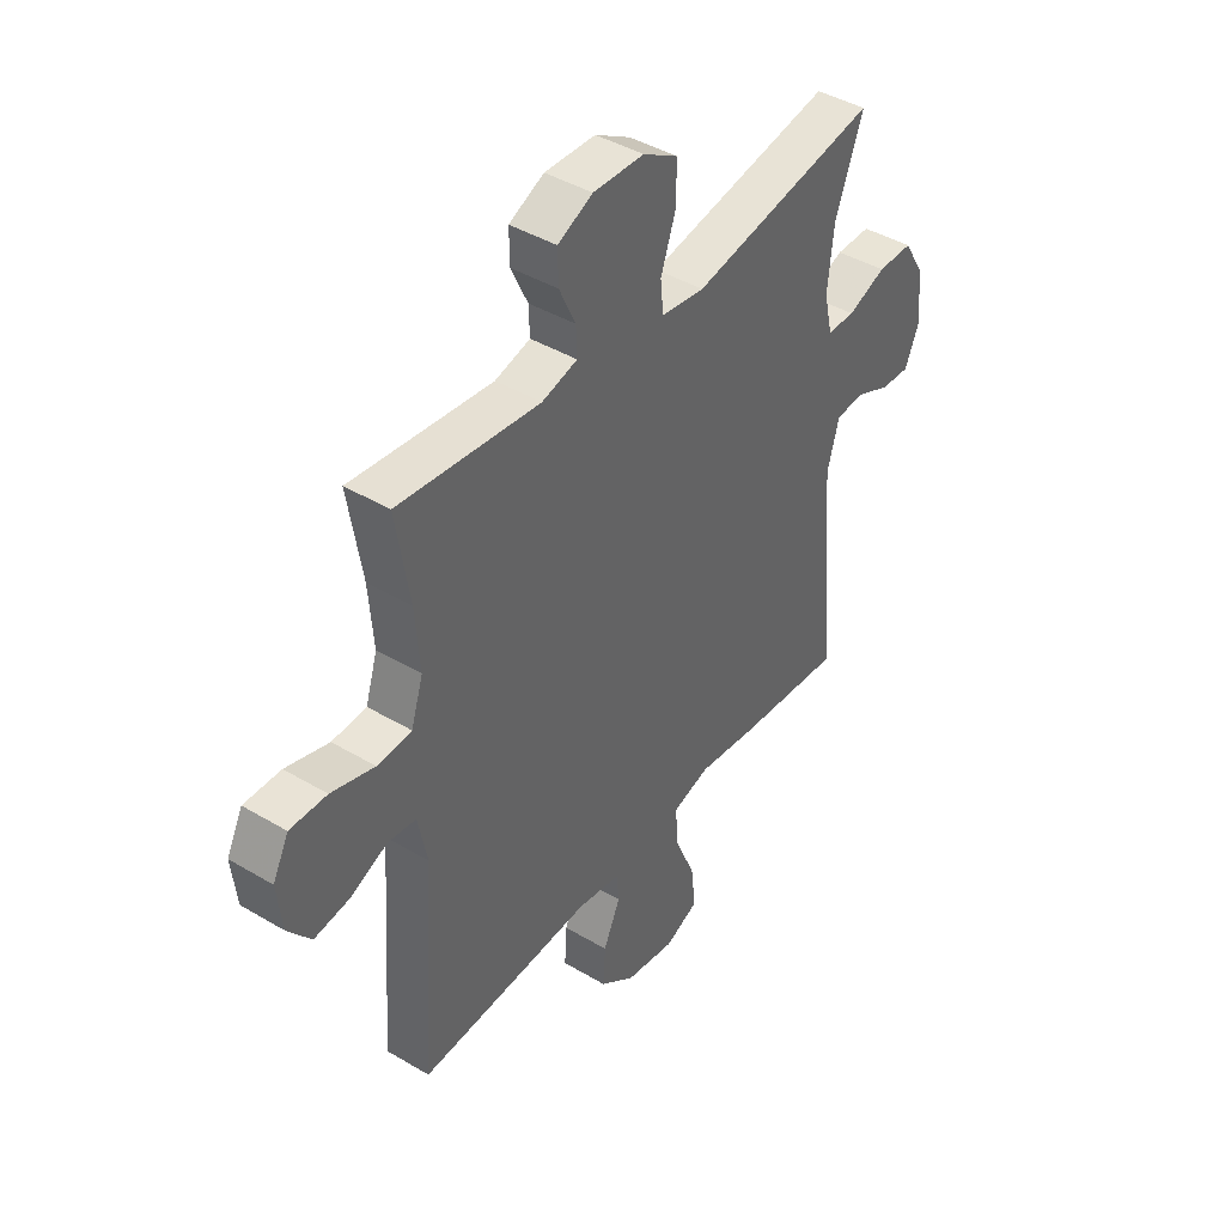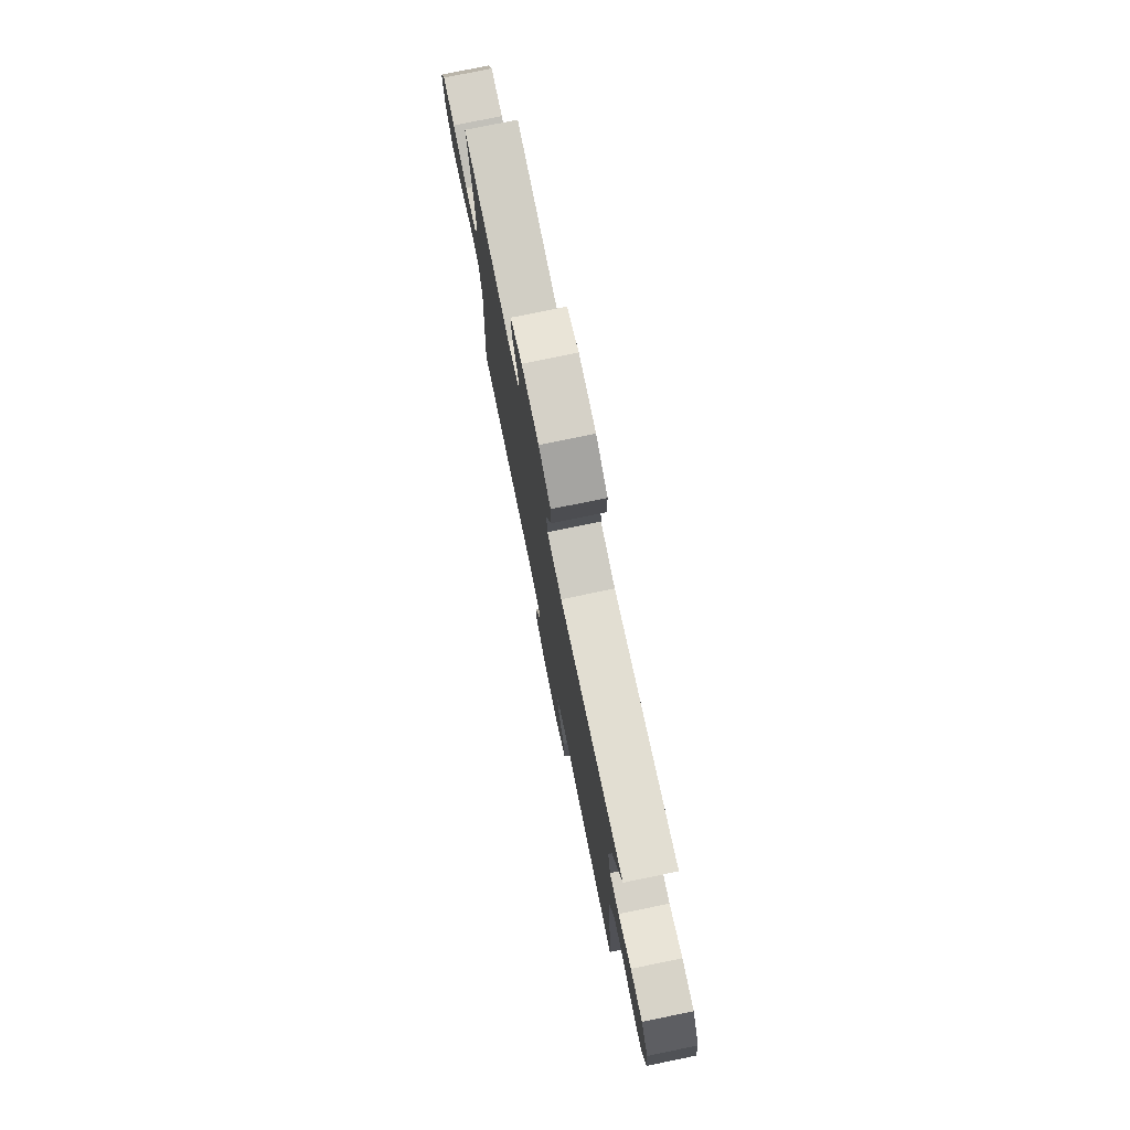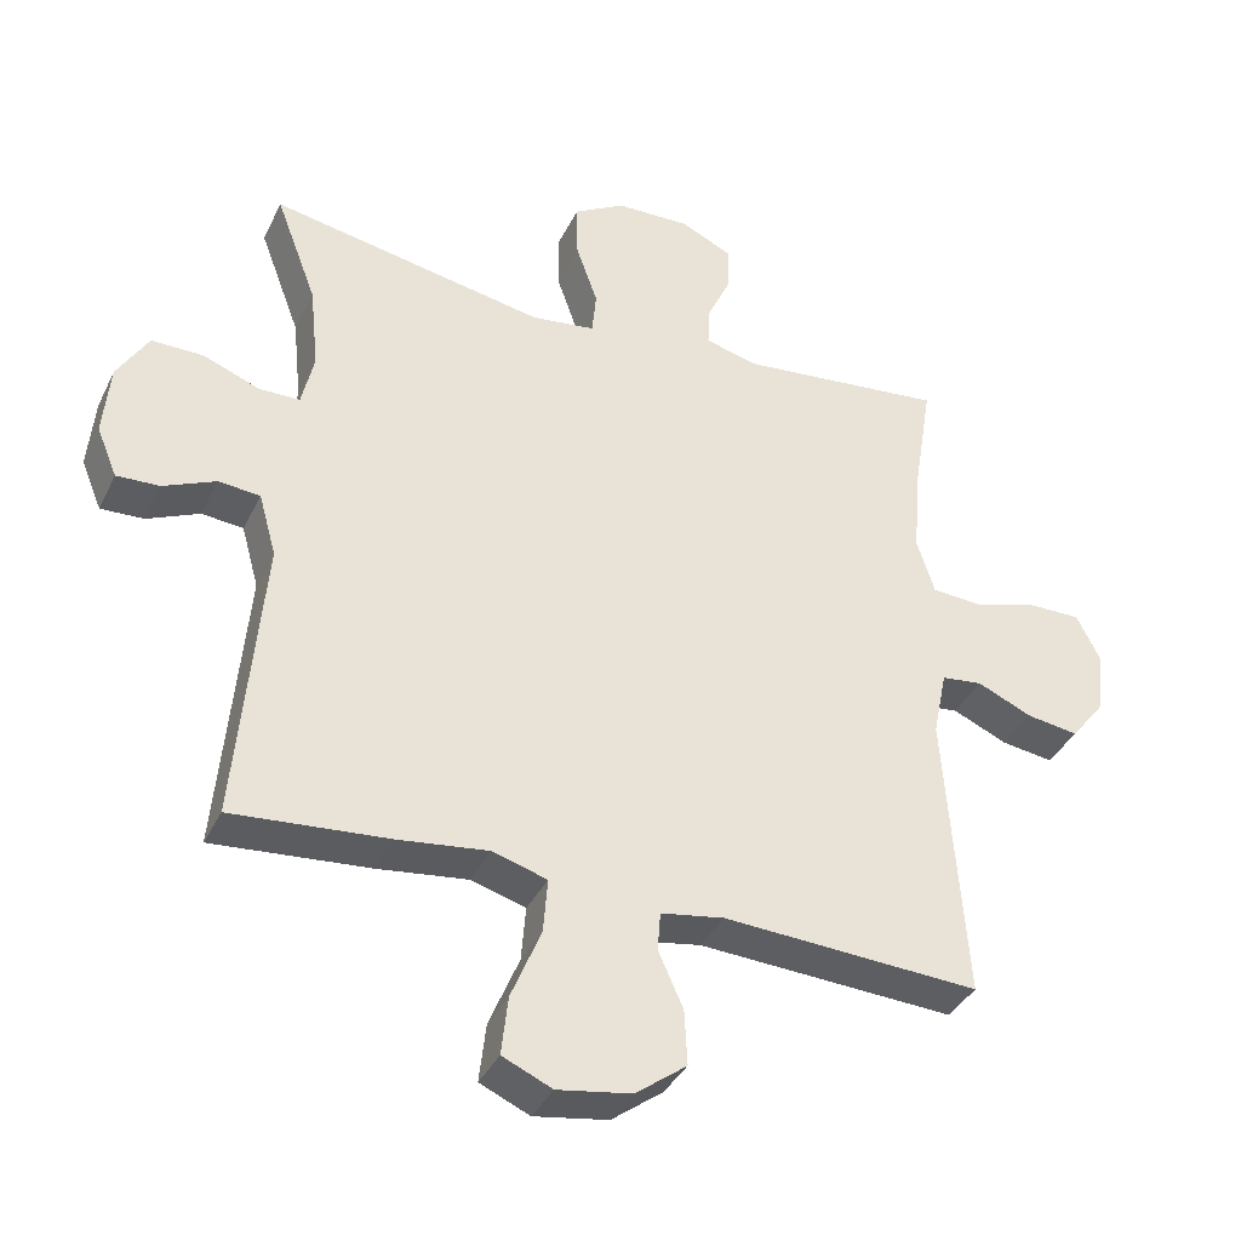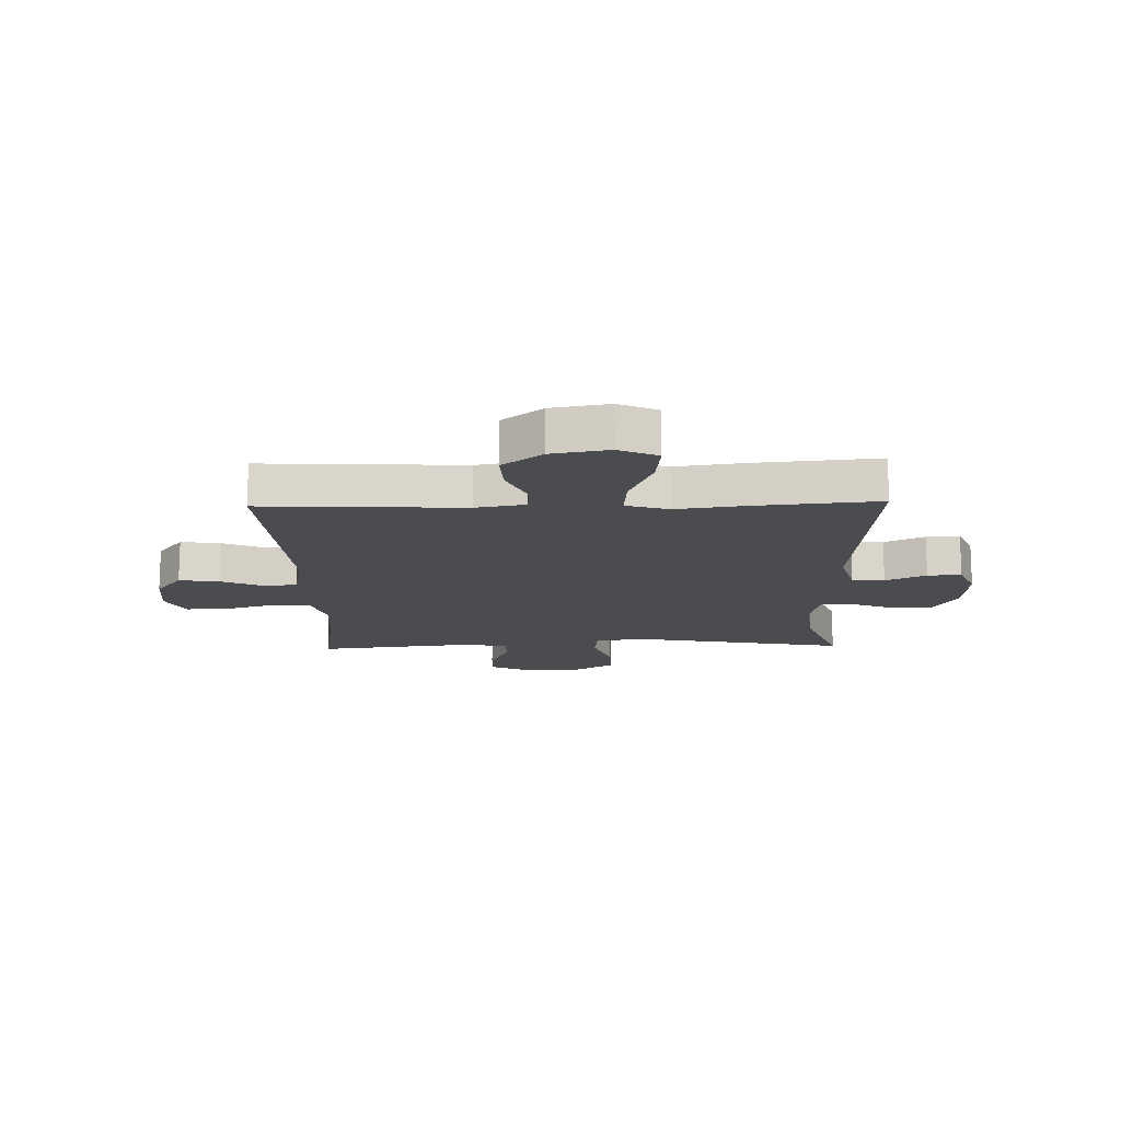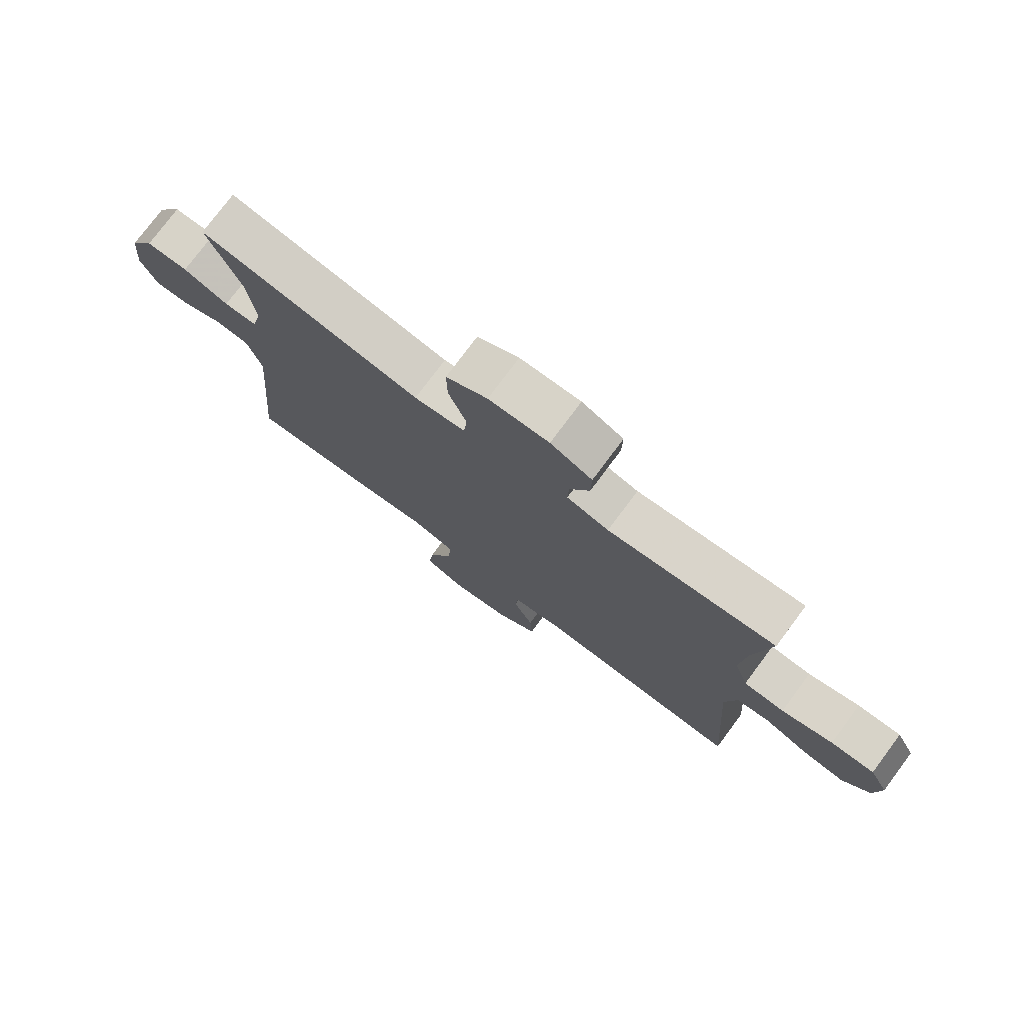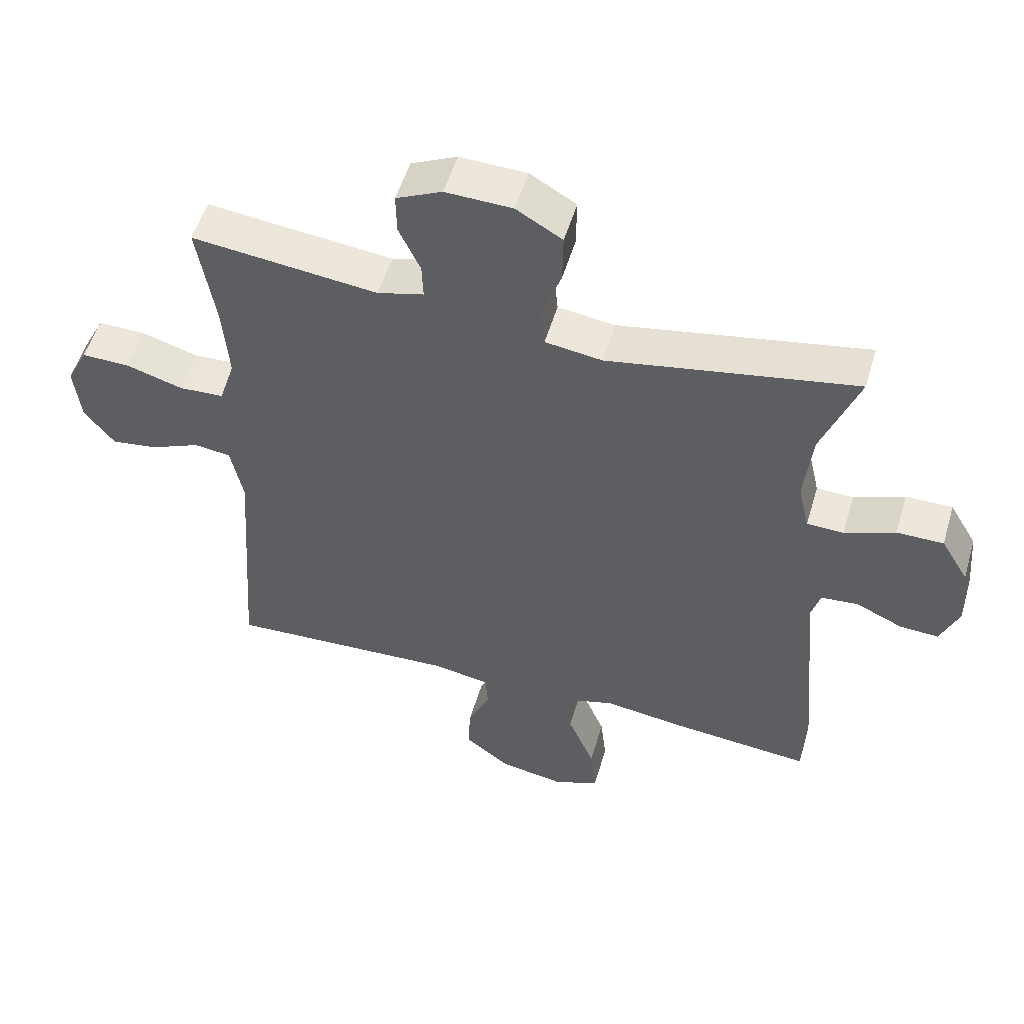
<metadata>
{"format":"obj","ext":"obj","renderer":"f3d","projection":"perspective","resolution":1024,"background":"white","views":[{"elev":42.5,"azim":125.4,"up":"+Z"},{"elev":77.2,"azim":-101.6,"up":"+Z"},{"elev":-37.6,"azim":-23.7,"up":"+Z"},{"elev":-15.1,"azim":-178.4,"up":"+Y"},{"elev":76.8,"azim":36.7,"up":"+Z"},{"elev":53.1,"azim":-163.6,"up":"+Z"}]}
</metadata>
<code>
v 0.5 0.07 -0.5
v 0.148 0.07 -0.482
v 0.061 0.07 -0.497
v 0.057 0.07 -0.55
v 0.091 0.07 -0.626
v 0.095 0.07 -0.701
v 0.025 0.07 -0.754
v -0.076 0.07 -0.771
v -0.144 0.07 -0.741
v -0.135 0.07 -0.661
v -0.094 0.07 -0.562
v -0.088 0.07 -0.487
v -0.163 0.07 -0.465
v -0.286 0.07 -0.481
v -0.5 0.07 -0.5
v -0.465 0.07 -0.102
v -0.489 0.07 -0.016
v -0.546 0.07 -0.011
v -0.617 0.07 -0.043
v -0.676 0.07 -0.046
v -0.704 0.07 0.021
v -0.695 0.07 0.12
v -0.653 0.07 0.19
v -0.582 0.07 0.19
v -0.505 0.07 0.16
v -0.449 0.07 0.161
v -0.432 0.07 0.235
v -0.444 0.07 0.351
v -0.5 0.07 0.5
v -0.123 0.07 0.431
v -0.036 0.07 0.443
v -0.03 0.07 0.503
v -0.06 0.07 0.588
v -0.061 0.07 0.664
v 0.009 0.07 0.705
v 0.111 0.07 0.708
v 0.181 0.07 0.675
v 0.18 0.07 0.613
v 0.147 0.07 0.542
v 0.145 0.07 0.488
v 0.216 0.07 0.469
v 0.5 0.07 0.5
v 0.473 0.07 0.334
v 0.464 0.07 0.218
v 0.488 0.07 0.142
v 0.557 0.07 0.138
v 0.644 0.07 0.164
v 0.718 0.07 0.165
v 0.75 0.07 0.102
v 0.74 0.07 0.013
v 0.694 0.07 -0.046
v 0.623 0.07 -0.036
v 0.547 0.07 -0.003
v 0.491 0.07 -0.01
v 0.472 0.07 -0.102
v 0.5 0 -0.5
v 0.148 0 -0.482
v 0.061 0 -0.497
v 0.057 0 -0.55
v 0.091 0 -0.626
v 0.095 0 -0.701
v 0.025 0 -0.754
v -0.076 0 -0.771
v -0.144 0 -0.741
v -0.135 0 -0.661
v -0.094 0 -0.562
v -0.088 0 -0.487
v -0.163 0 -0.465
v -0.286 0 -0.481
v -0.5 0 -0.5
v -0.465 0 -0.102
v -0.489 0 -0.016
v -0.546 0 -0.011
v -0.617 0 -0.043
v -0.676 0 -0.046
v -0.704 0 0.021
v -0.695 0 0.12
v -0.653 0 0.19
v -0.582 0 0.19
v -0.505 0 0.16
v -0.449 0 0.161
v -0.432 0 0.235
v -0.444 0 0.351
v -0.5 0 0.5
v -0.123 0 0.431
v -0.036 0 0.443
v -0.03 0 0.503
v -0.06 0 0.588
v -0.061 0 0.664
v 0.009 0 0.705
v 0.111 0 0.708
v 0.181 0 0.675
v 0.18 0 0.613
v 0.147 0 0.542
v 0.145 0 0.488
v 0.216 0 0.469
v 0.5 0 0.5
v 0.473 0 0.334
v 0.464 0 0.218
v 0.488 0 0.142
v 0.557 0 0.138
v 0.644 0 0.164
v 0.718 0 0.165
v 0.75 0 0.102
v 0.74 0 0.013
v 0.694 0 -0.046
v 0.623 0 -0.036
v 0.547 0 -0.003
v 0.491 0 -0.01
v 0.472 0 -0.102
f 51 52 53
f 50 51 53
f 49 50 53
f 48 49 53
f 47 48 53
f 46 47 53
f 45 46 53 54
f 44 45 54 55
f 41 42 43
f 40 41 43 44
f 37 38 39
f 36 37 39
f 35 36 39
f 34 35 39
f 33 34 39
f 32 33 39
f 31 32 39 40
f 28 29 30
f 27 28 30 31
f 40 44 55
f 31 40 55
f 27 31 55
f 26 27 55
f 23 24 25
f 22 23 25
f 21 22 25
f 20 21 25
f 19 20 25
f 18 19 25
f 13 14 15 16
f 12 13 16 17
f 9 10 11
f 8 9 11
f 7 8 11
f 6 7 11
f 5 6 11
f 4 5 11
f 3 4 11 12
f 2 3 12 17
f 55 1 2 17
f 17 18 25 26
f 17 26 55
f 108 107 106
f 108 106 105
f 108 105 104
f 108 104 103
f 108 103 102
f 108 102 101
f 109 108 101 100
f 110 109 100 99
f 98 97 96
f 99 98 96 95
f 94 93 92
f 94 92 91
f 94 91 90
f 94 90 89
f 94 89 88
f 94 88 87
f 95 94 87 86
f 85 84 83
f 86 85 83 82
f 110 99 95
f 110 95 86
f 110 86 82
f 110 82 81
f 80 79 78
f 80 78 77
f 80 77 76
f 80 76 75
f 80 75 74
f 80 74 73
f 71 70 69 68
f 72 71 68 67
f 66 65 64
f 66 64 63
f 66 63 62
f 66 62 61
f 66 61 60
f 66 60 59
f 67 66 59 58
f 72 67 58 57
f 72 57 56 110
f 81 80 73 72
f 110 81 72
f 1 56 57 2
f 2 57 58 3
f 3 58 59 4
f 4 59 60 5
f 5 60 61 6
f 6 61 62 7
f 7 62 63 8
f 8 63 64 9
f 9 64 65 10
f 10 65 66 11
f 11 66 67 12
f 12 67 68 13
f 13 68 69 14
f 14 69 70 15
f 15 70 71 16
f 16 71 72 17
f 17 72 73 18
f 18 73 74 19
f 19 74 75 20
f 20 75 76 21
f 21 76 77 22
f 22 77 78 23
f 23 78 79 24
f 24 79 80 25
f 25 80 81 26
f 26 81 82 27
f 27 82 83 28
f 28 83 84 29
f 29 84 85 30
f 30 85 86 31
f 31 86 87 32
f 32 87 88 33
f 33 88 89 34
f 34 89 90 35
f 35 90 91 36
f 36 91 92 37
f 37 92 93 38
f 38 93 94 39
f 39 94 95 40
f 40 95 96 41
f 41 96 97 42
f 42 97 98 43
f 43 98 99 44
f 44 99 100 45
f 45 100 101 46
f 46 101 102 47
f 47 102 103 48
f 48 103 104 49
f 49 104 105 50
f 50 105 106 51
f 51 106 107 52
f 52 107 108 53
f 53 108 109 54
f 54 109 110 55
f 55 110 56 1

</code>
